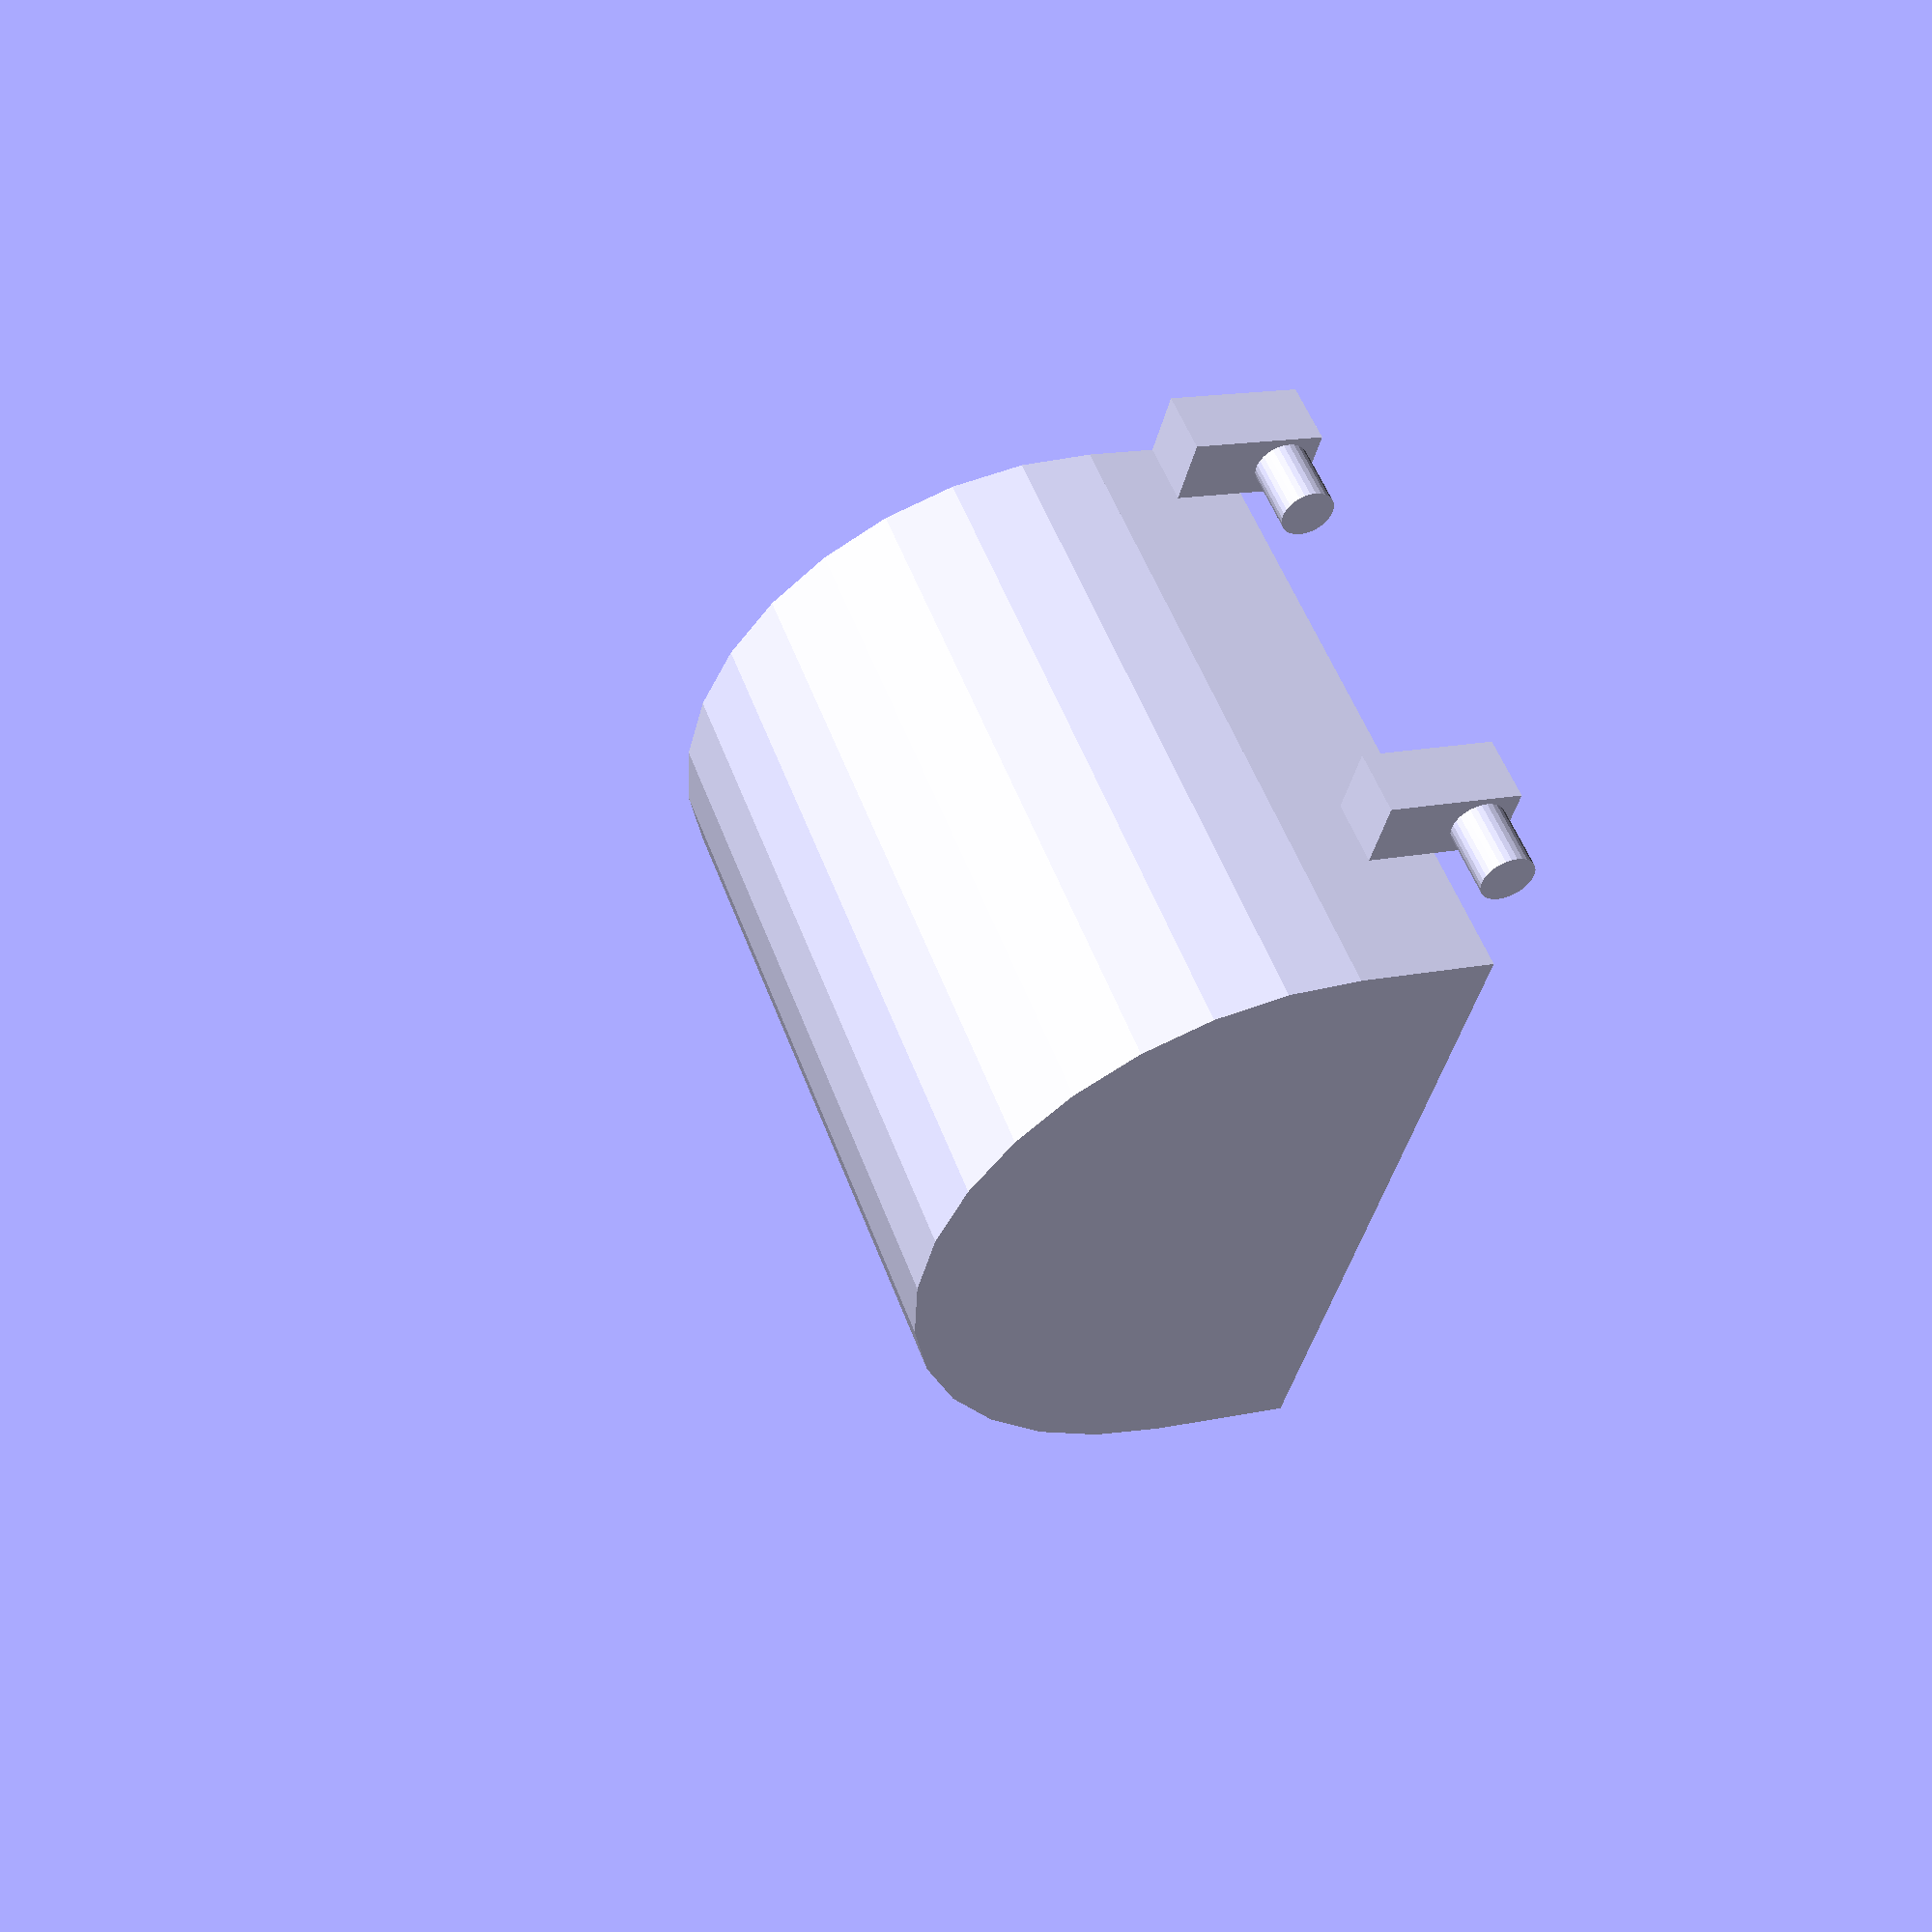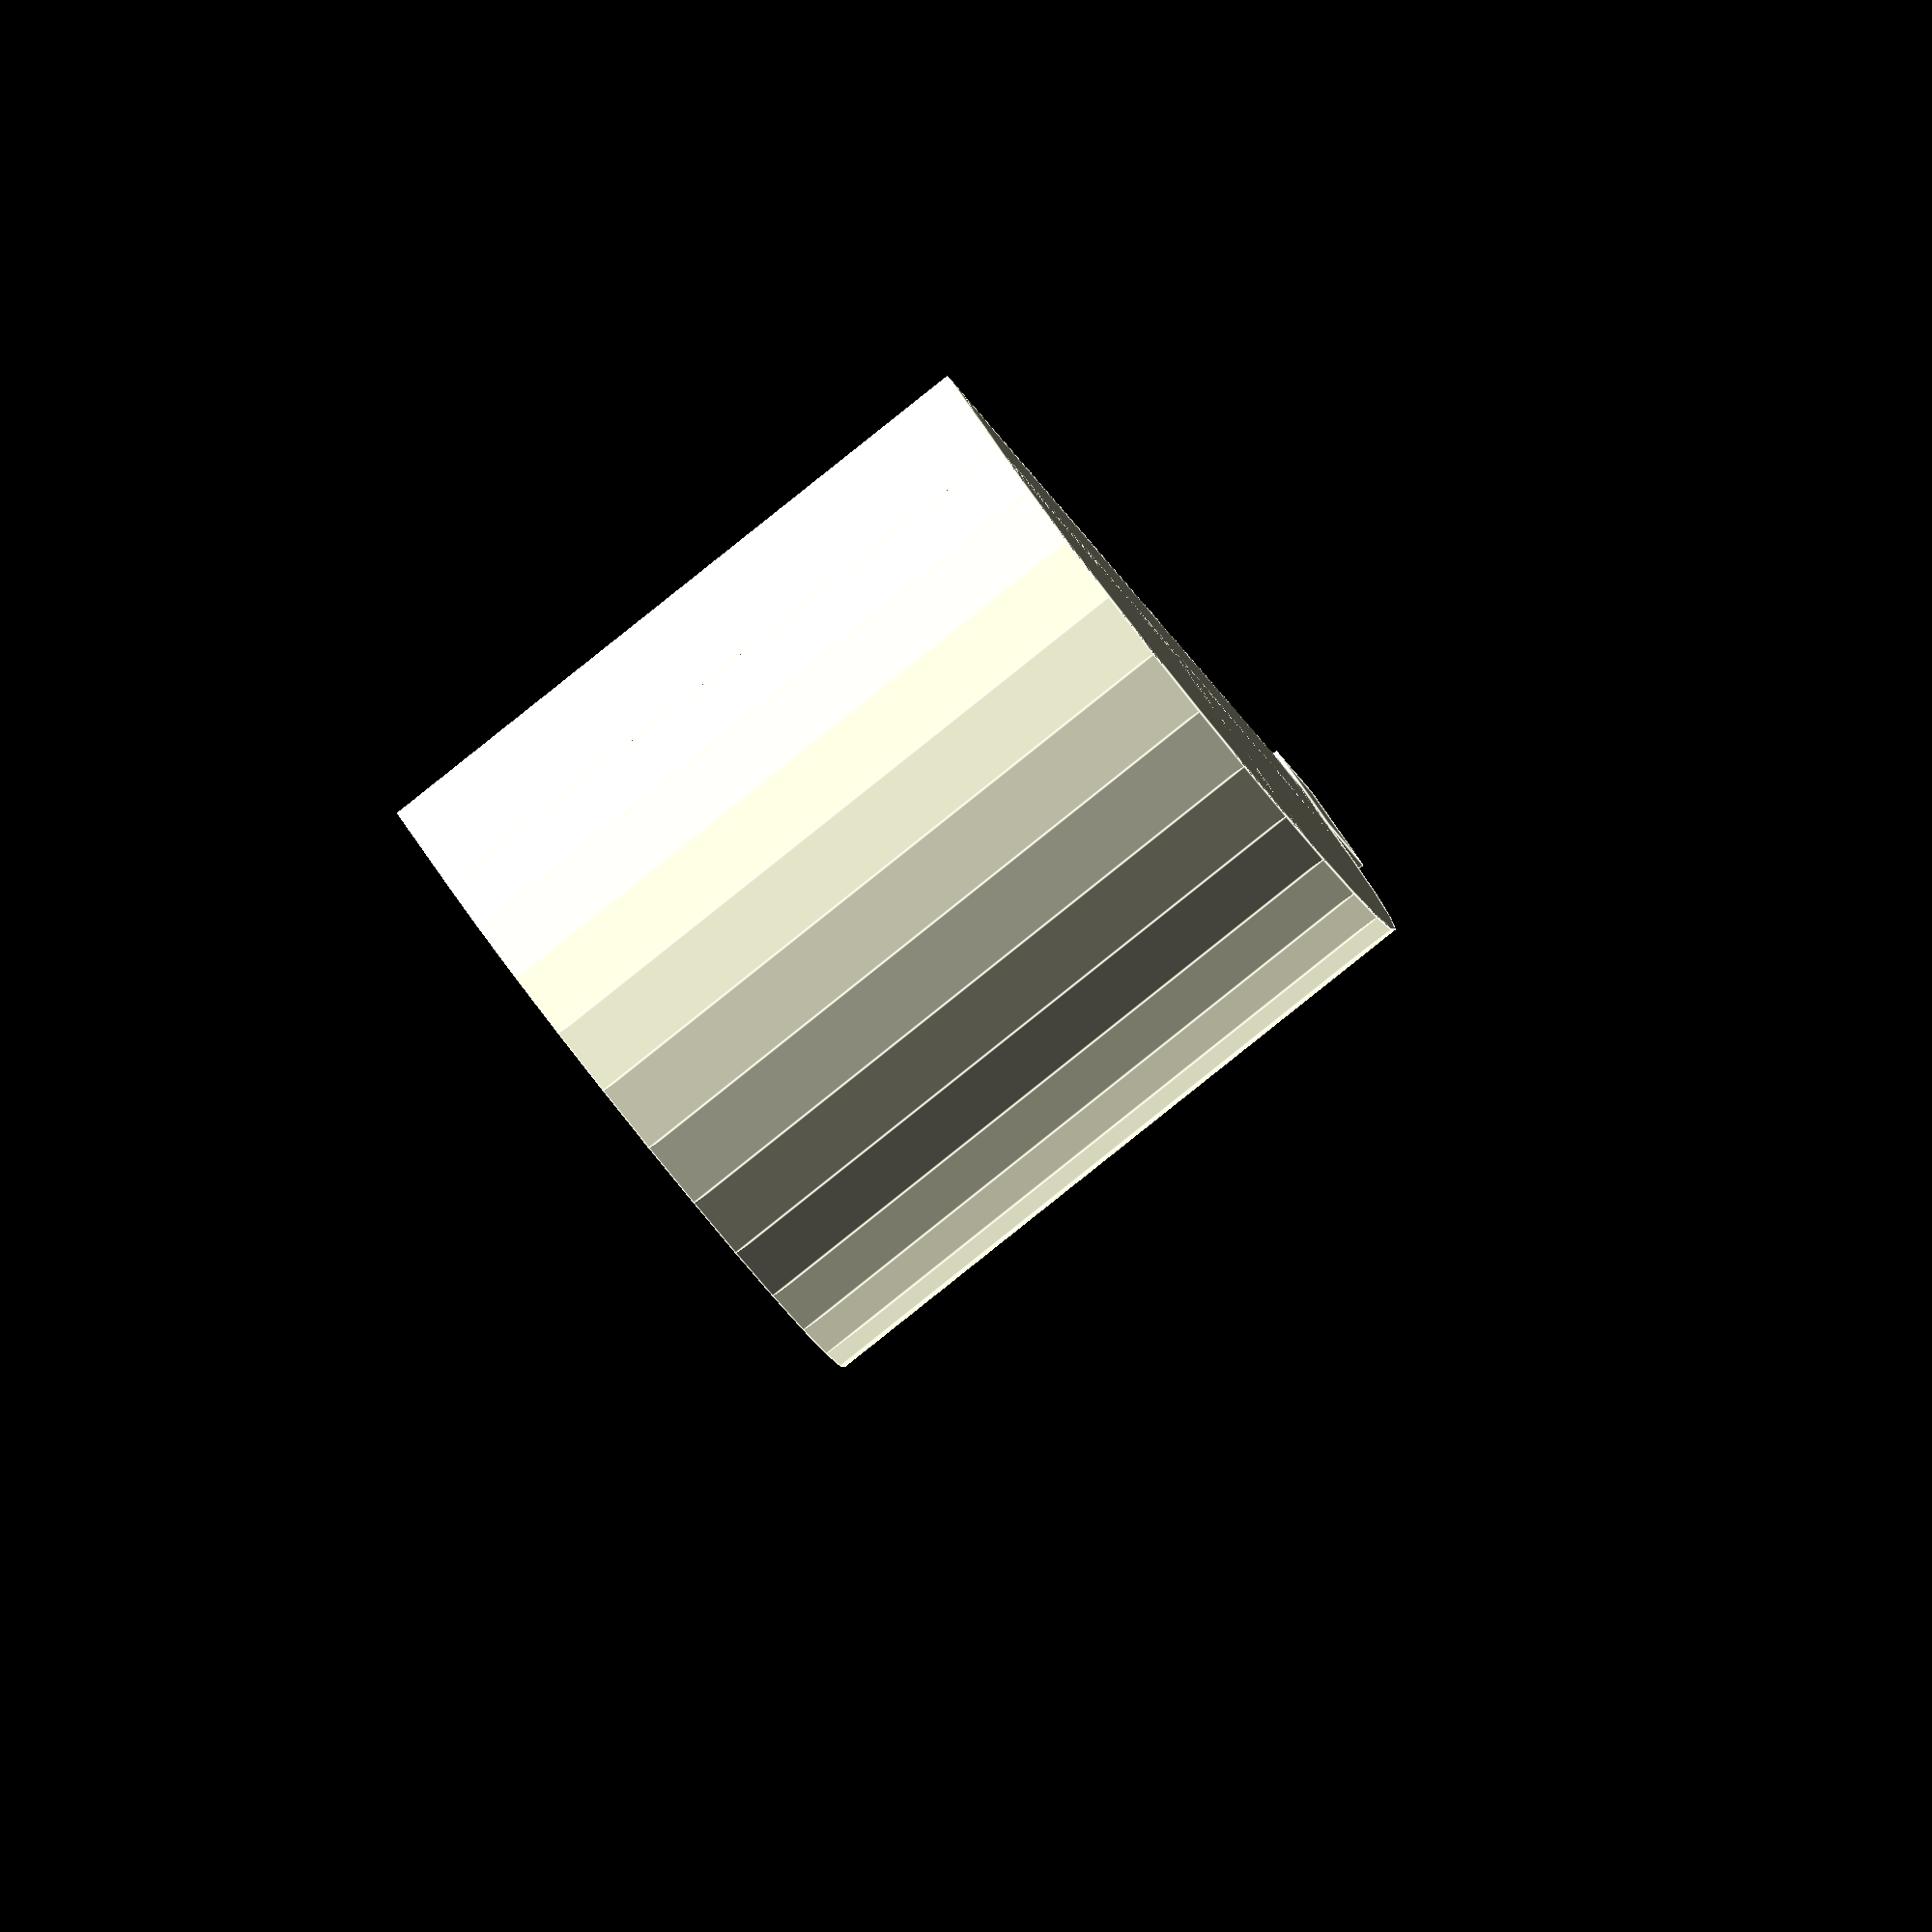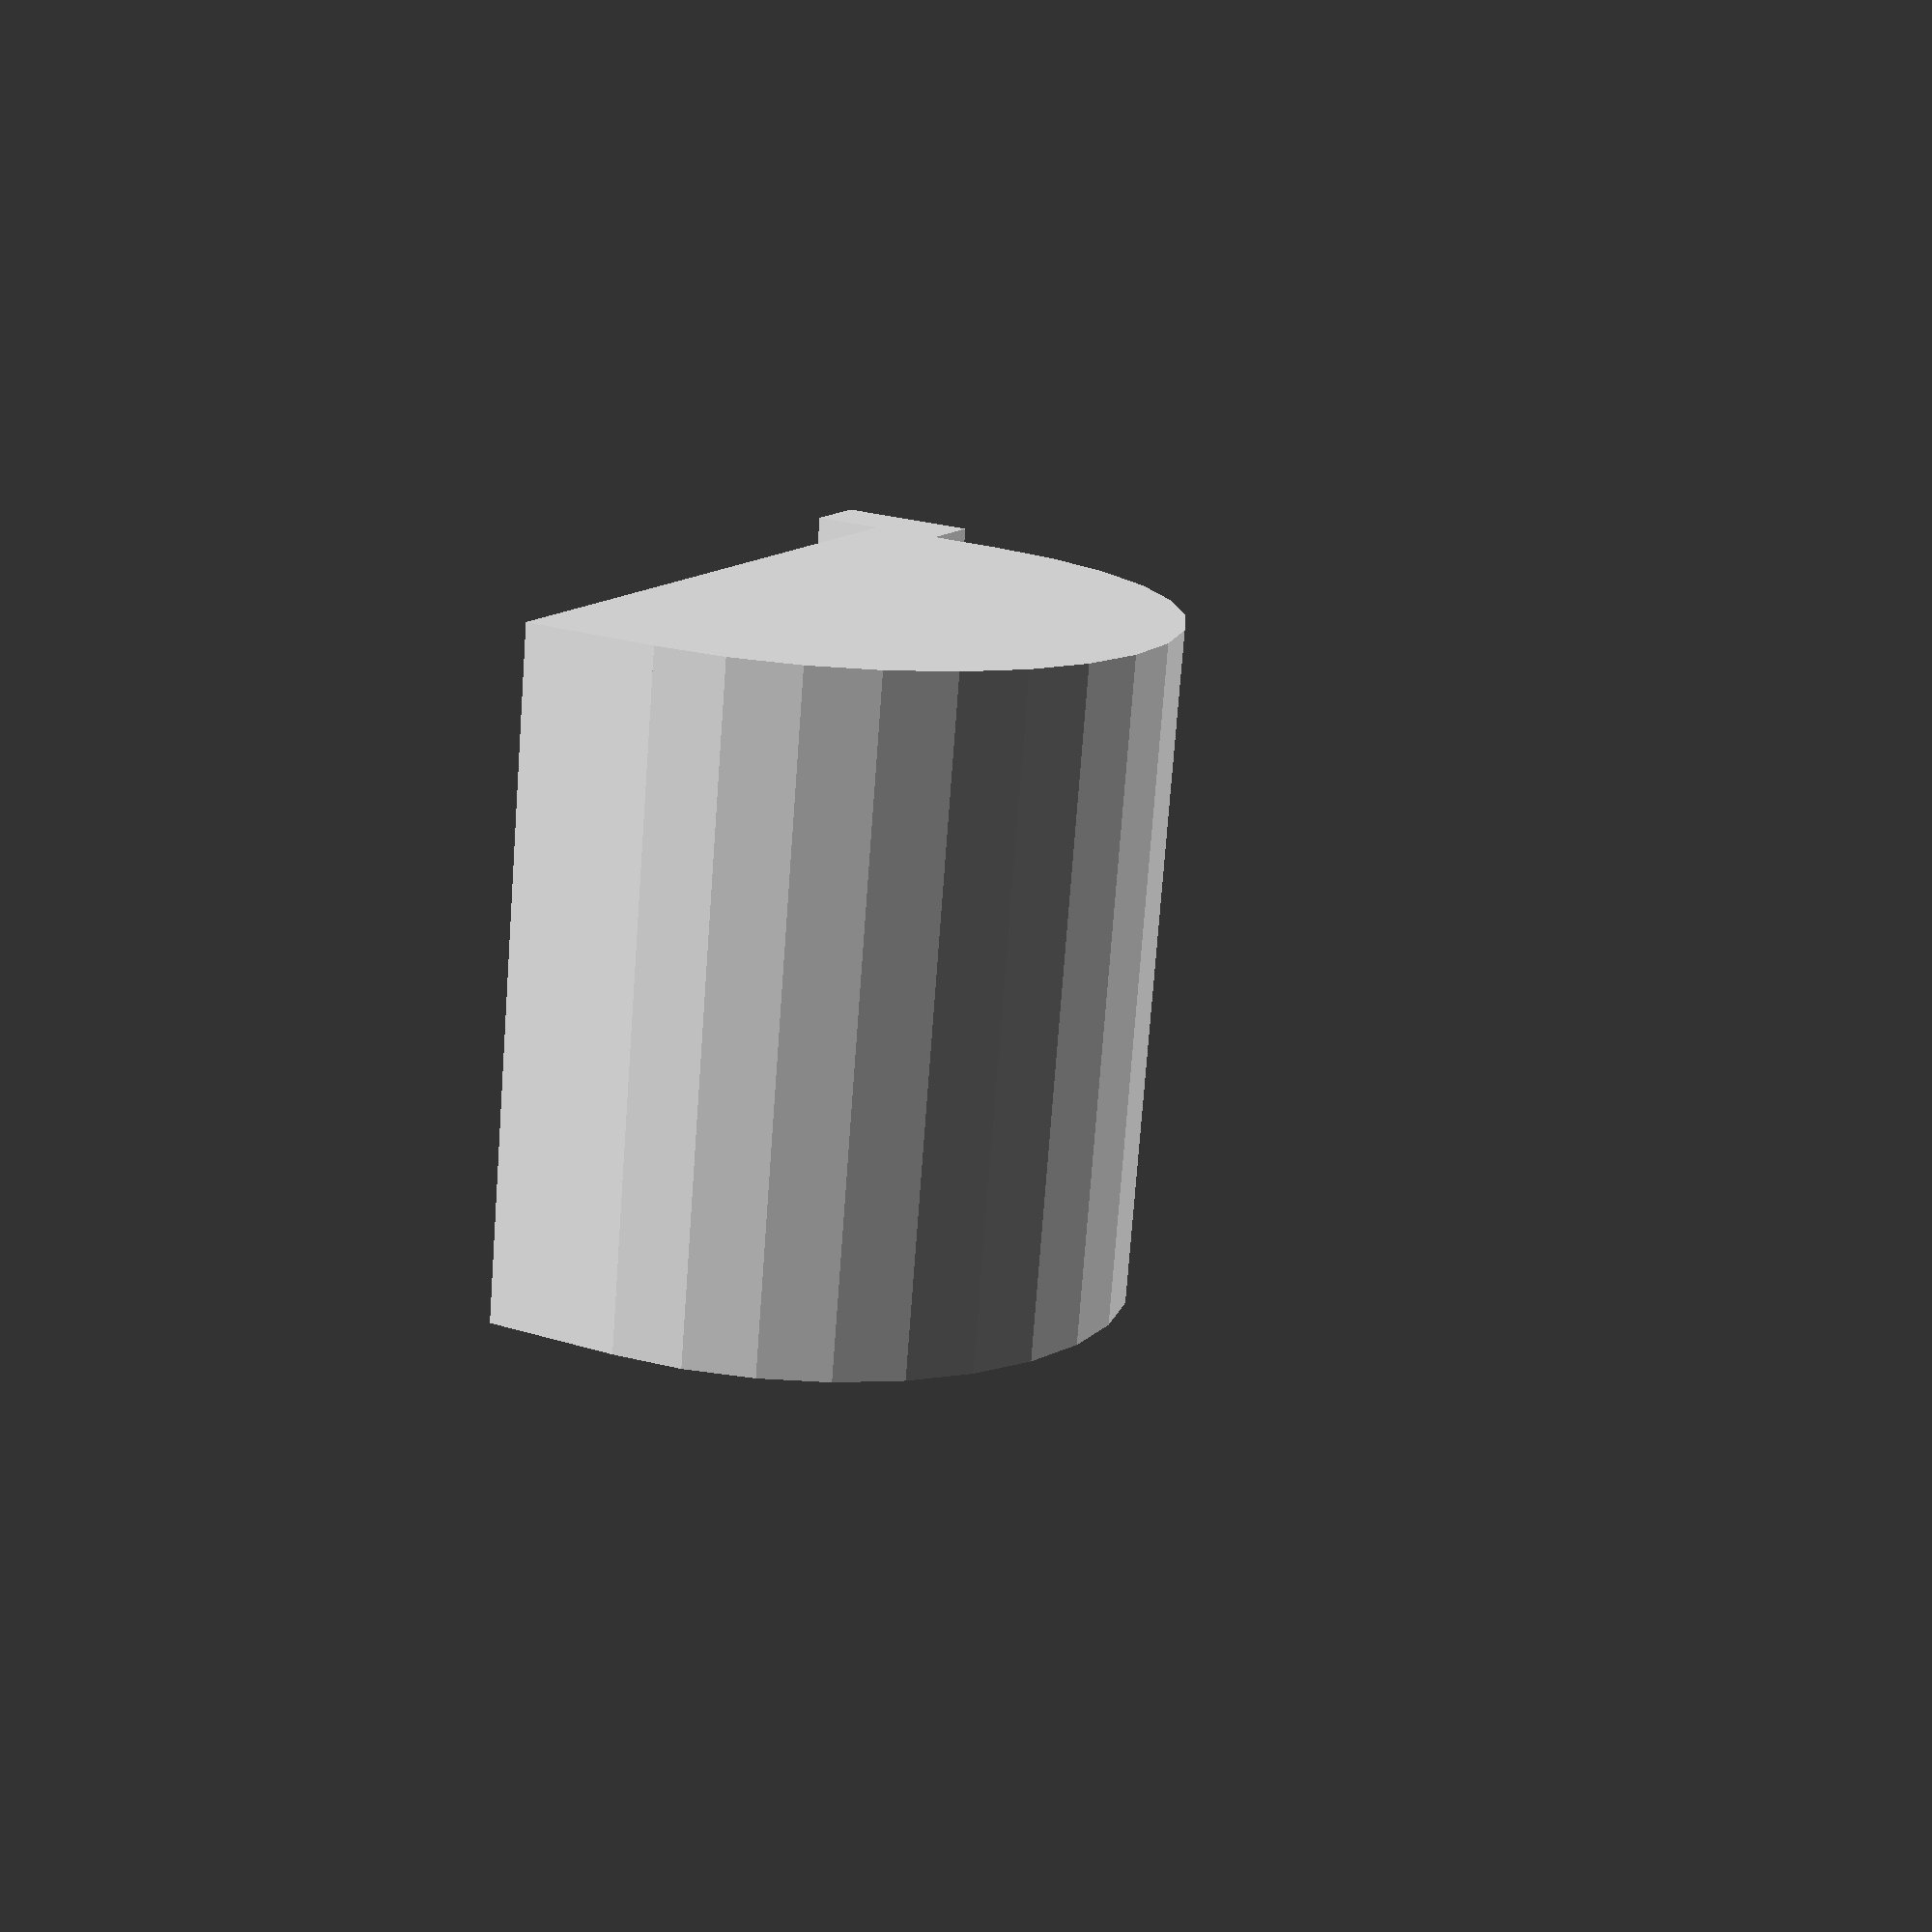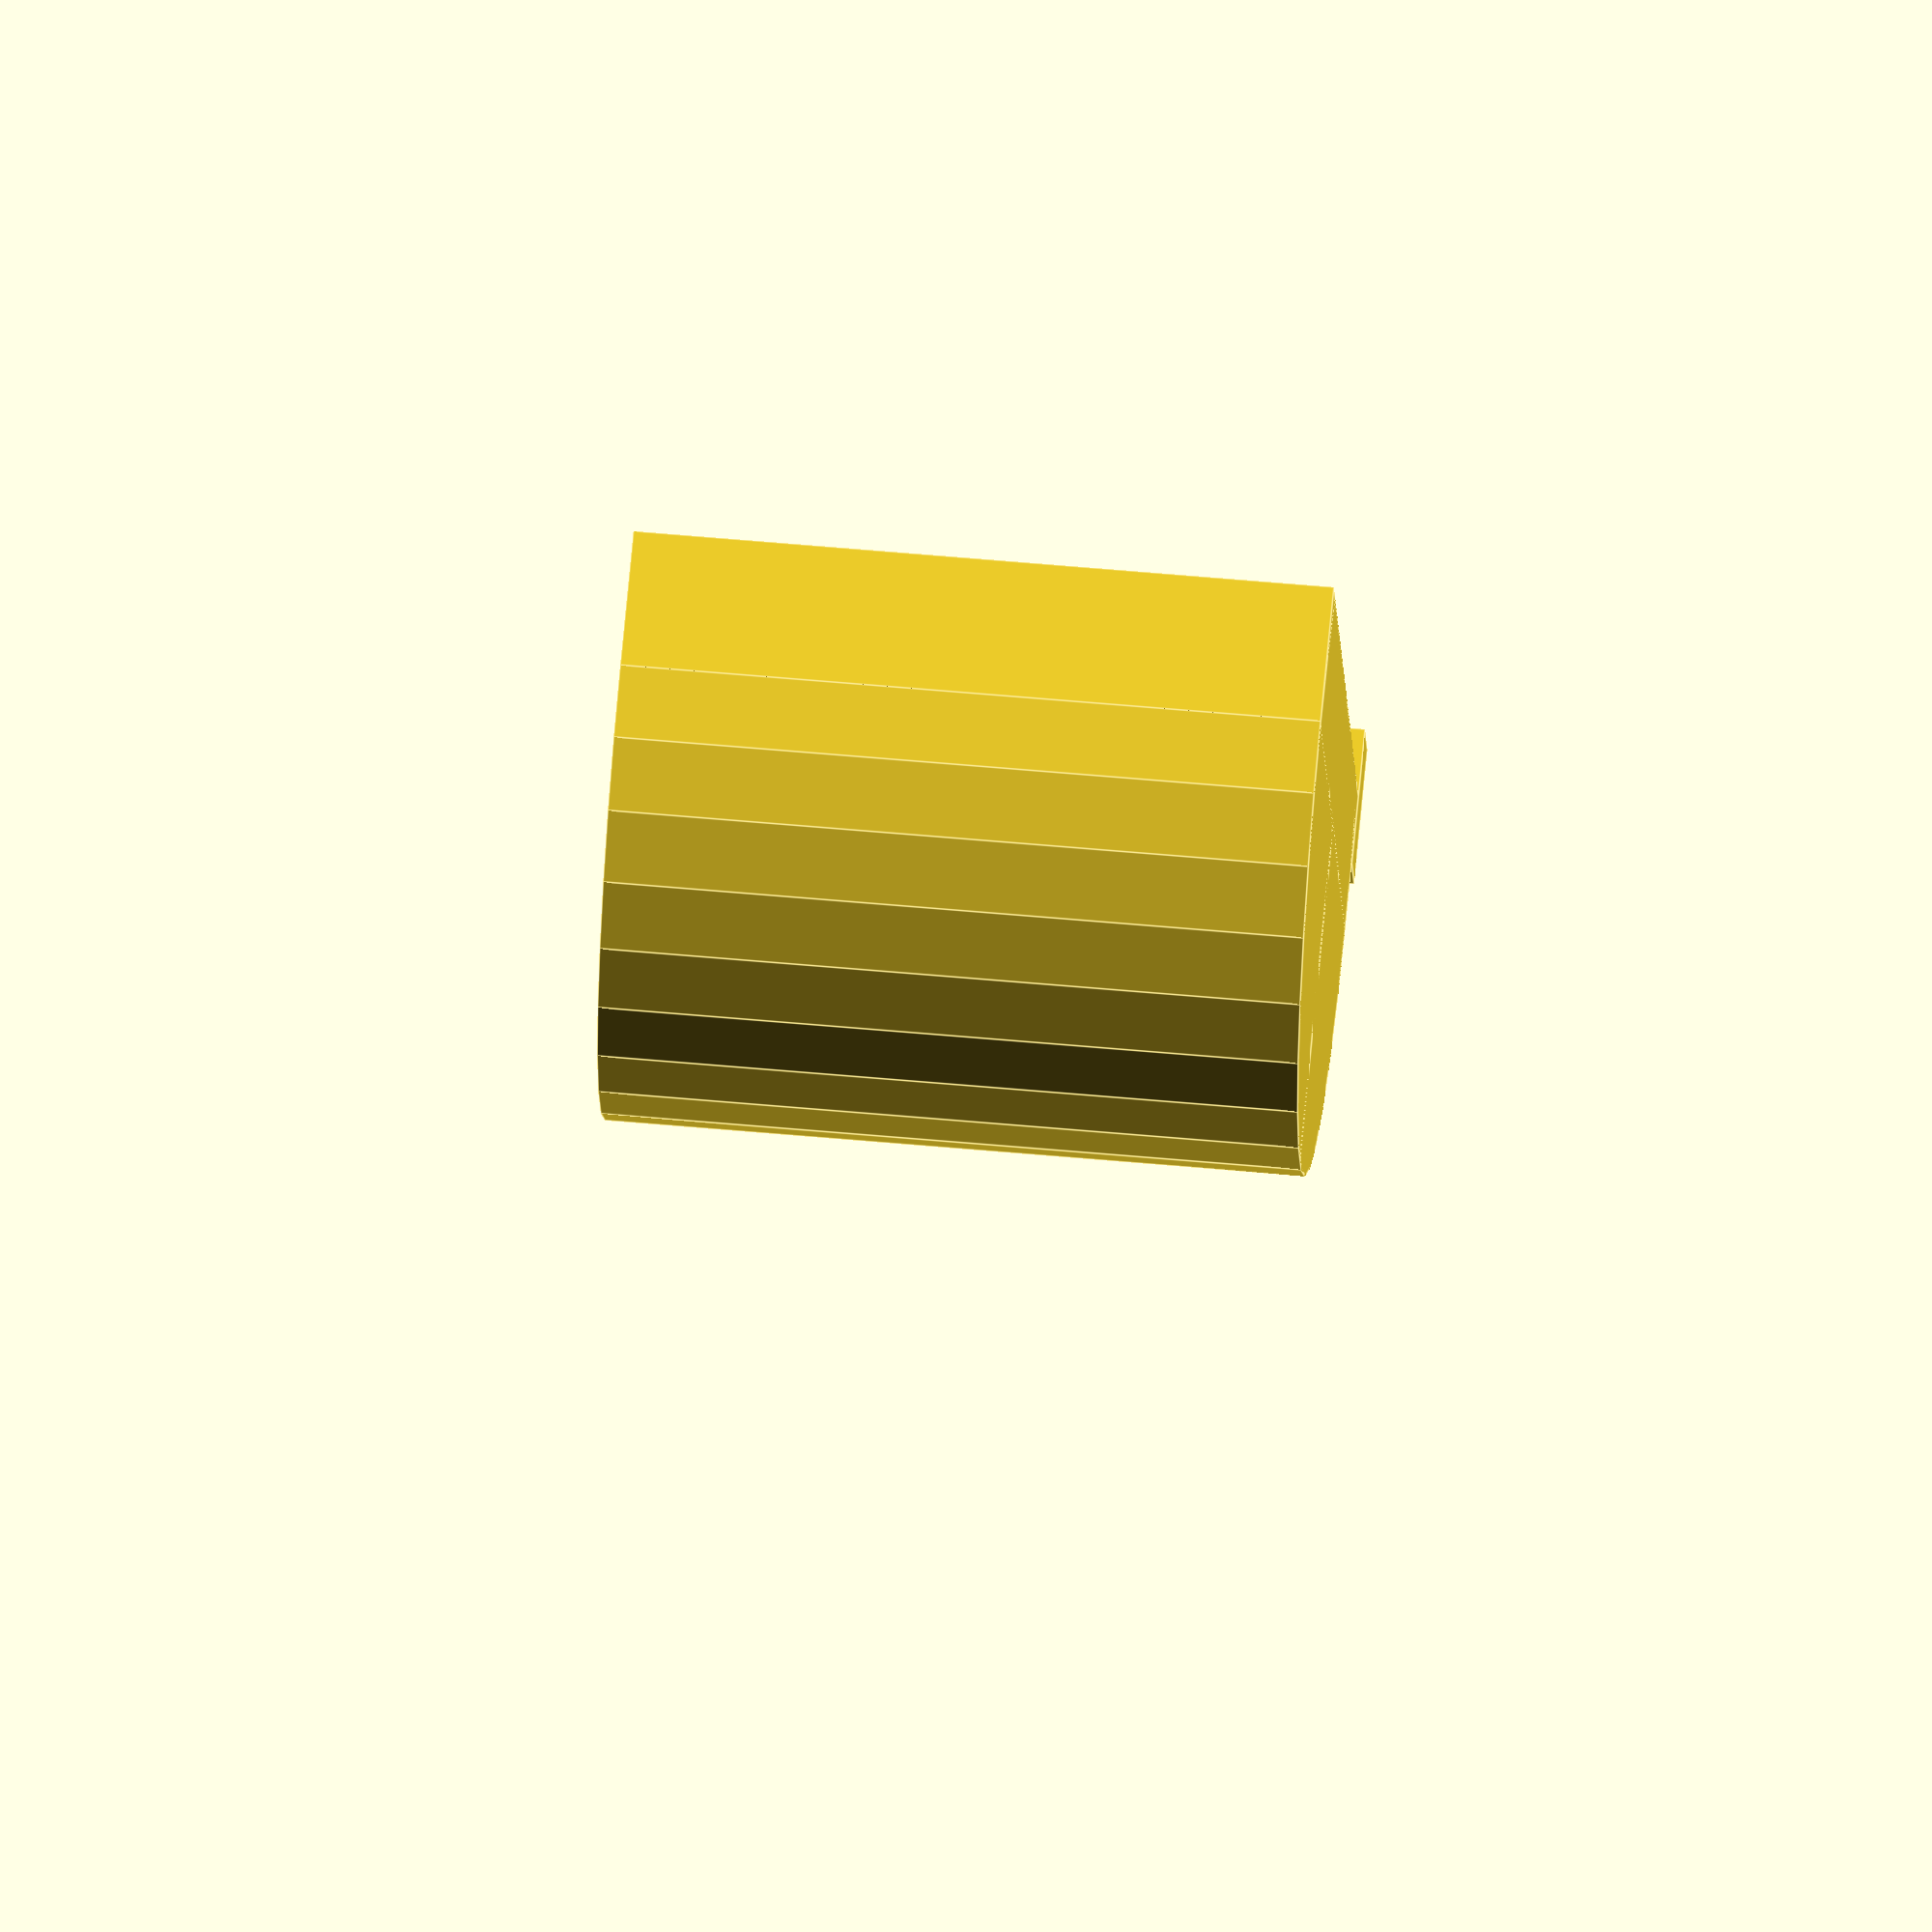
<openscad>
$fn=30;
width=100;
depth=100;
height=20;
width1=85;
depth1=85;
height1=25;
width2=100;
depth2=100;
height2=100;
height3=100;
rayon3=50;
width4=10;
depth4=10;
height4=20;
height5=10;
rayon5=4;


//
//Empty space under the half cylinder
//
difference(){
cube([width,depth,height]);
translate([8,8,0])cube([width1,depth1,height1]);
}

//
//Half cylinder that makes the back portion of the lid
//
intersection(){	
translate([-50,20,20])translate([0,-20,0])cube([width2,depth2,height2]);
translate([50,100,20])rotate([90,0,0])cylinder(h=height3,r=rayon3);
}

//
//Half cylinder that makes the front portion of the lid
//
intersection(){	
translate([50,20,20])translate([0,-20,0]) cube([width2,depth2,height2]);
translate([50,100,20])rotate([90,0,0])cylinder(h=height3,r=rayon3);
}

//
//Cylinder makes part of the hinges on the left and cube makes the support from the hinge to the lid
//
translate([-10,0,-10])cube([width4,depth4,height4]);
translate([-5,90,-5])rotate([90,0,0])cylinder(h=height5,r=rayon5);

//
//Cylinder makes part of the hinges on the right and cube makes the support from the hinge to the lid
//
translate([-10,70,-10])cube([width4,depth4,height4]);
translate([-5,20,-5])rotate([90,0,0])cylinder(h=height5,r=rayon5);
</openscad>
<views>
elev=344.5 azim=124.7 roll=65.5 proj=p view=solid
elev=145.9 azim=57.2 roll=201.5 proj=o view=edges
elev=156.2 azim=9.3 roll=242.5 proj=p view=solid
elev=107.1 azim=88.0 roll=174.6 proj=o view=edges
</views>
